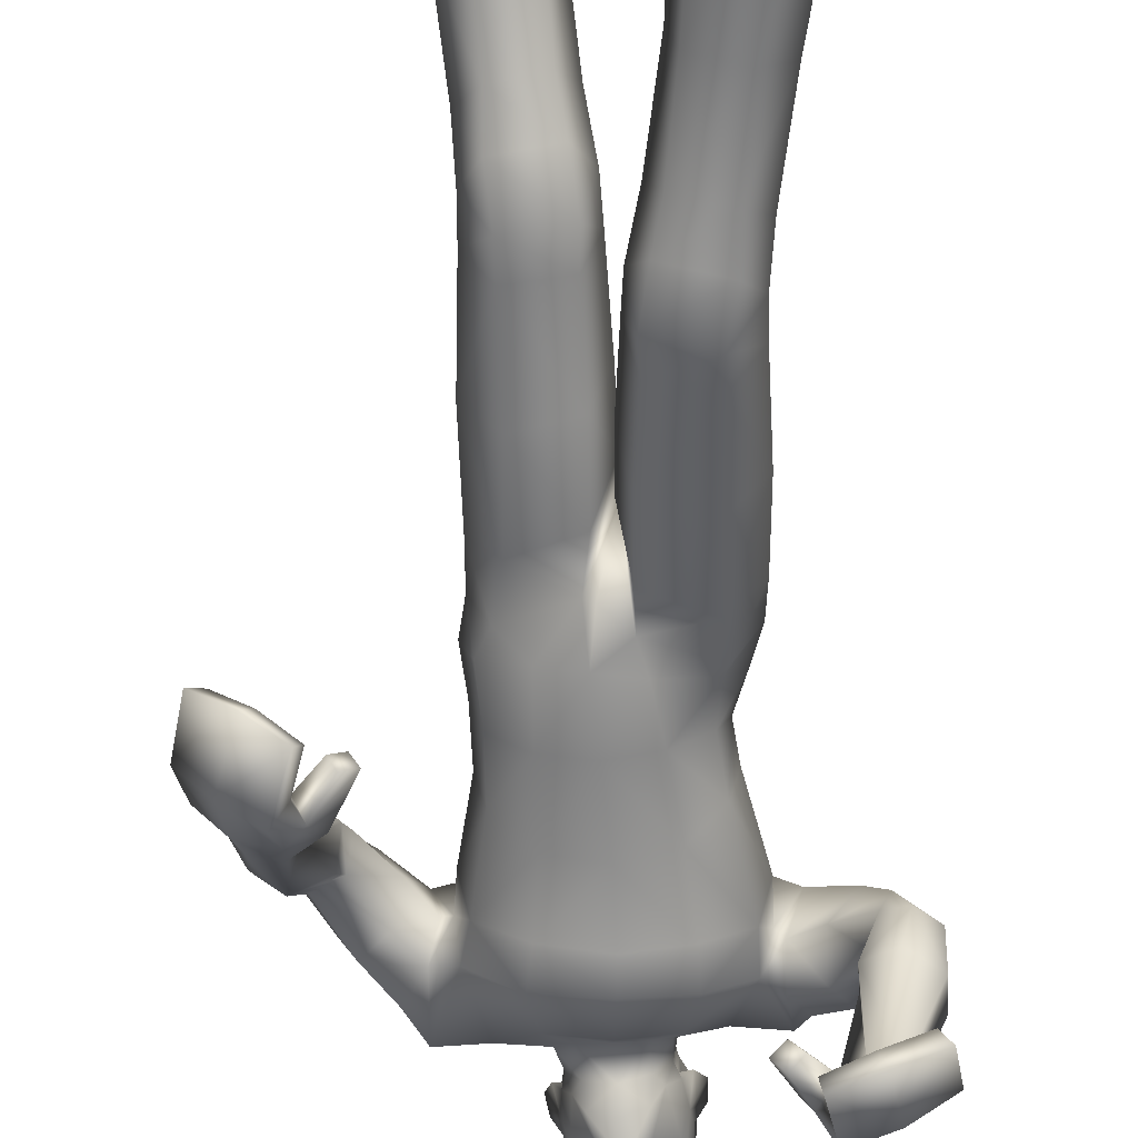
<metadata>
{"format":"obj","ext":"obj","renderer":"f3d","projection":"perspective","resolution":1024,"background":"white","views":[{"elev":-58.6,"azim":179.8,"up":"+Y"}]}
</metadata>
<code>
o Zombie_Mesh.001
v 0.3653 -0.1983 1.229
v 0.3116 -0.1849 1.22
v 0.376 -0.1464 1.208
v 0.3889 -0.1695 1.219
v 0.1897 0.09142 1.6
v 0.1607 0.01163 1.455
v 0.1522 -0.0581 1.472
v 0.1875 -0.03333 1.602
v 0.193 0.03122 1.624
v 0.1205 0.09473 1.593
v 0.1233 0.03637 1.615
v 0.1181 -0.03102 1.598
v 0.148 0.09268 1.465
v 0.1096 0.1249 1.099
v 0.1349 -0.04001 1.088
v 0.1096 0.04777 1.252
v 0.1222 -0.06356 1.262
v 0.1409 -0.06998 1.402
v 0.1265 0.06179 1.365
v 0.1529 0.02962 1.108
v 0.1374 -0.003427 1.253
v 0.1566 0.000721 1.383
v 0.03575 0.1359 1.091
v 0.07323 -0.08683 1.066
v 0.049 0.08164 1.259
v 0.06753 -0.1108 1.284
v 0.07259 -0.1205 1.395
v 0.06368 0.09949 1.349
v 0.1047 0.07343 1.173
v 0.1256 -0.04907 1.173
v 0.1424 0.01068 1.17
v 0.0722 -0.09174 1.171
v 0.0453 0.09602 1.179
v 0.08078 -0.1393 1.449
v 0.05103 -0.007969 1.621
v 0.02656 -0.02804 1.601
v 0.07394 0.111 1.429
v 0.06405 -0.07643 1.549
v 0.05981 0.03691 1.626
v 0.0352 0.07854 1.615
v 0.06262 0.1062 1.552
v 0.2801 -0.2248 1.179
v 0.2441 -0.2371 1.092
v 0.2578 -0.2132 1.087
v 0.2793 -0.2258 1.083
v 0.2674 -0.2497 1.088
v 0.2995 -0.2505 1.152
v 0.3178 -0.2106 1.142
v 0.324 -0.2505 1.183
v 0.4227 -0.1867 1.17
v 0.3998 -0.1667 1.153
v 0.3804 -0.23 1.182
v 0.3909 -0.2625 1.114
v 0.3354 -0.2972 1.129
v 0.3138 -0.2648 1.112
v 0.3615 -0.2263 1.1
v 0.4099 -0.1857 1.097
v 0.4384 -0.2073 1.109
v 0.04112 0.04995 1.674
v 0.01837 0.07559 1.67
v 0.01536 -0.06948 1.663
v 0.03066 -0.02575 1.673
v -0.005032 -0.06763 1.735
v 0.03173 -0.03775 1.741
v -0.01884 -0.04579 1.778
v -0.008049 -0.05833 1.801
v 0.02133 -0.03356 1.799
v 0.02927 -0.02561 1.777
v 0.03994 0.02368 1.772
v 0.04102 0.01757 1.747
v 0.04202 0.01919 1.703
v 0.0531 0.04723 1.715
v 0.06175 0.07443 1.751
v 0.05517 0.06458 1.778
v 0.03486 0.04252 1.711
v 0.0341 0.06171 1.745
v 0.03786 0.04984 1.776
v 0.01968 -0.02393 1.655
v 0.03816 0.02063 1.678
v 0.03304 0.02787 1.81
v 0.03648 0.06499 1.803
v 0.03897 0.08238 1.776
v 0.0391 0.06001 1.701
v 0.04184 0.07927 1.74
v 0.007389 0.09697 1.856
v 0.003197 0.0331 1.872
v -0.005593 -0.02161 1.848
v 0.01671 0.1294 1.792
v 0.02032 0.1149 1.731
v 0.01567 0.08552 1.696
v 0.03142 0.1438 0.9796
v 0.1282 0.1146 1.01
v 0.1442 0.02347 1.046
v 0.1162 -0.04981 1.04
v 0.02283 -0.07058 0.9936
v 0.04365 0.09687 0.6258
v 0.002158 0.02987 0.6211
v 0.02691 -0.04371 0.6349
v 0.1095 -0.05152 0.6436
v 0.1484 0.01466 0.6362
v 0.1198 0.08643 0.6334
v 0.04404 0.1143 0.7818
v -0.009161 0.02814 0.7679
v 0.01762 -0.06366 0.7823
v 0.1021 -0.07271 0.7995
v 0.1515 0.005783 0.8049
v 0.1265 0.09958 0.799
v 0.03838 0.1281 0.9436
v -0.01549 0.02556 0.8756
v 0.01486 -0.06537 0.9167
v 0.1036 -0.06297 0.9518
v 0.1451 0.01679 0.972
v 0.1279 0.1025 0.9725
v 0.0617 0.1292 0.5167
v 0.1276 0.1143 0.524
v 0.1549 0.04847 0.4987
v 0.1223 0.001833 0.4512
v 0.0515 0.01536 0.4422
v 0.02405 0.07536 0.483
v 0.1222 0.09155 0.5768
v 0.04973 0.1044 0.5701
v 0.149 0.01359 0.5701
v 0.1116 -0.05405 0.5873
v 0.02612 -0.04537 0.5775
v 0.007709 0.03036 0.5548
v 0.03861 -0.01437 0.5047
v 0.1217 -0.02548 0.5157
v 0.08654 0.2087 0.3829
v 0.04338 0.1498 0.3503
v 0.06518 0.06739 0.3134
v 0.1346 0.04725 0.3166
v 0.176 0.106 0.3551
v 0.1531 0.187 0.3857
v 0.1648 0.1041 0.1021
v 0.08036 0.1293 0.09686
v 0.05409 0.2307 0.107
v 0.09148 0.1523 0.1286
v 0.1576 0.2827 0.008353
v 0.1041 0.007485 0.000112
v 0.1055 0.2961 0.01042
v 0.1632 0.2799 0.07099
v 0.2254 0.05359 0.04226
v 0.1063 0.005295 0.0514
v 0.1034 0.2969 0.07126
v 0.09957 0.1564 -0.000299
v 0.1852 0.1634 0.0879
v 0.1186 -0.04455 0.05018
v 0.2322 0.002508 0.04518
v 0.1177 -0.04379 -9.9e-05
v 0.2326 0.003444 0.000134
v 0.1943 0.1729 -0.000163
v 0.09569 0.1474 0.09301
v 0.2281 0.05616 0.000447
v 0.3641 -0.2604 1.006
v 0.309 -0.2941 1.028
v 0.2978 -0.2686 1.042
v 0.3474 -0.2346 1.022
v 0.3987 -0.1924 1.026
v 0.4205 -0.2138 1.011
v 0.224 0.08787 1.538
v 0.1769 0.01138 1.456
v 0.1882 -0.0428 1.484
v 0.2177 -0.03273 1.549
v 0.2346 0.02148 1.567
v 0.1884 0.08635 1.473
v 0.2688 0.01785 1.346
v 0.2754 -0.02295 1.376
v 0.3166 -0.02442 1.4
v 0.3415 0.01391 1.396
v 0.3371 -0.1566 1.207
v 0.3281 -0.2052 1.231
v 0.3567 -0.1938 1.151
v 0.244 0.07367 1.411
v 0.2797 0.07225 1.45
v 0.2156 0.01626 1.406
v 0.2277 -0.0428 1.435
v 0.2892 0.01689 1.488
v 0.2642 -0.04159 1.479
v 0.2771 -0.04751 1.289
v 0.3366 -0.07673 1.366
v 0.3155 -0.01734 1.271
v 0.283 -0.07321 1.338
v 0.3677 -0.02419 1.301
v 0.3781 -0.05718 1.346
v 0.3403 0.0276 1.348
v 0.3097 0.0546 1.401
v 0.2762 0.05775 1.375
v 0.3029 0.0319 1.326
v 0.1473 0.2296 0.1436
v 0.1483 0.1537 0.129
v 0.1076 0.2391 0.1454
v 0.1097 0.3092 0.1201
v 0.2181 0.1751 0.1171
v 0.1917 0.2824 0.1257
v -0.2858 -0.3562 1.439
v -0.2379 -0.3358 1.418
v -0.3105 -0.3219 1.4
v -0.3165 -0.3405 1.422
v -0.2253 0.09373 1.565
v -0.1886 -0.01654 1.449
v -0.1731 -0.0666 1.481
v -0.2156 -0.02559 1.584
v -0.2273 0.03898 1.597
v -0.1539 0.09956 1.566
v -0.1579 0.04483 1.594
v -0.1445 -0.01488 1.586
v -0.1807 0.07105 1.438
v -0.1384 0.08967 1.112
v -0.1244 -0.06217 1.094
v -0.1226 0.04117 1.241
v -0.1339 -0.06822 1.247
v -0.1688 -0.07652 1.404
v -0.158 0.05144 1.359
v -0.01852 0.1196 1.089
v 0.01448 -0.1074 1.061
v -0.009218 0.07798 1.264
v -0.01031 -0.1229 1.29
v -0.01649 -0.1357 1.397
v -0.01523 0.1048 1.347
v -0.1534 -0.007957 1.12
v -0.148 -0.01236 1.239
v -0.1862 -0.01413 1.381
v -0.07636 0.1183 1.099
v -0.04712 -0.1023 1.071
v -0.06566 0.07924 1.253
v -0.08596 -0.111 1.275
v -0.1033 -0.1207 1.395
v -0.09491 0.0954 1.345
v -0.1126 0.04792 1.18
v -0.1189 -0.05956 1.163
v 0.002816 -0.1076 1.169
v -0.004025 0.08901 1.187
v -0.1369 -0.01606 1.173
v -0.06609 -0.09554 1.163
v -0.05965 0.08334 1.183
v -0.1065 -0.1377 1.448
v -0.01665 -0.1499 1.446
v -0.08166 -0.008516 1.607
v -0.0136 -0.03725 1.592
v -0.05412 -0.02806 1.596
v -0.1027 0.1066 1.421
v -0.01431 0.115 1.418
v -0.0916 -0.07545 1.548
v -0.01465 -0.09419 1.544
v -0.09216 0.03596 1.607
v -0.06605 0.07797 1.603
v -0.01137 0.1137 1.536
v -0.01519 0.08843 1.608
v -0.08834 0.1073 1.546
v -0.1983 -0.3812 1.392
v -0.1632 -0.4207 1.313
v -0.1829 -0.4046 1.301
v -0.2005 -0.4225 1.305
v -0.1826 -0.4387 1.318
v -0.2112 -0.4195 1.381
v -0.2397 -0.3929 1.358
v -0.2338 -0.4122 1.412
v -0.3461 -0.3837 1.389
v -0.3299 -0.3681 1.362
v -0.2935 -0.4073 1.411
v -0.2974 -0.4669 1.364
v -0.2342 -0.4785 1.383
v -0.2225 -0.4523 1.352
v -0.279 -0.4342 1.333
v -0.3365 -0.4107 1.321
v -0.3579 -0.4313 1.344
v -0.08622 0.04916 1.658
v -0.0634 0.07508 1.66
v -0.02249 0.08535 1.664
v -0.05711 -0.06993 1.654
v -0.02065 -0.08615 1.658
v -0.07477 -0.02641 1.659
v -0.05497 -0.06794 1.728
v -0.02949 -0.07753 1.728
v -0.09251 -0.03853 1.725
v -0.03055 -0.09036 1.737
v -0.05248 -0.046 1.773
v -0.03862 -0.0674 1.8
v -0.06858 -0.05871 1.793
v -0.09686 -0.03431 1.784
v -0.09916 -0.02641 1.761
v -0.1089 0.02275 1.753
v -0.1037 0.01666 1.729
v -0.09371 0.01834 1.686
v -0.1078 0.04622 1.694
v -0.1254 0.07326 1.727
v -0.1256 0.06345 1.755
v -0.08916 0.04174 1.696
v -0.09704 0.06089 1.729
v -0.1082 0.04893 1.757
v -0.05978 -0.02442 1.645
v -0.08391 0.01986 1.663
v -0.01961 -0.03939 1.647
v -0.1116 0.02697 1.792
v -0.1138 0.06405 1.784
v -0.1097 0.08145 1.757
v -0.09111 0.05919 1.685
v -0.1035 0.07836 1.722
v -0.09895 0.0963 1.842
v -0.04714 0.1046 1.859
v -0.09803 0.03247 1.859
v -0.04915 0.03121 1.879
v -0.08311 -0.02209 1.839
v -0.04566 -0.0359 1.855
v -0.03868 0.1464 1.79
v -0.09257 0.1287 1.778
v -0.08098 0.1142 1.719
v -0.02996 0.1323 1.721
v -0.02585 0.09144 1.69
v -0.06747 0.085 1.686
v -0.07642 0.1135 0.9733
v -0.166 0.07857 1.008
v -0.1691 -0.002366 1.064
v -0.1312 -0.07028 1.073
v -0.03281 -0.08827 1.029
v -0.01423 0.007875 0.9278
v -0.0606 -0.03028 0.6417
v -0.01303 -0.09163 0.656
v -0.03164 -0.161 0.6885
v -0.1135 -0.1745 0.6971
v -0.1579 -0.1169 0.6714
v -0.1358 -0.04592 0.6501
v -0.07003 0.02773 0.7872
v -0.008631 -0.05331 0.7981
v -0.02764 -0.1402 0.836
v -0.1117 -0.1528 0.8531
v -0.1682 -0.08102 0.8362
v -0.1515 0.009889 0.806
v -0.02317 0.1013 1.002
v 0.0085 -0.0976 0.9822
v -0.0767 0.08676 0.9404
v -0.009822 -0.02051 0.8987
v -0.03022 -0.1038 0.9624
v -0.1208 -0.1033 0.9966
v -0.1708 -0.02559 0.9944
v -0.162 0.05828 0.9729
v -0.07626 -0.03001 0.5275
v -0.1408 -0.04888 0.5371
v -0.1608 -0.1215 0.5297
v -0.1219 -0.1756 0.4972
v -0.05224 -0.1579 0.4865
v -0.03233 -0.08676 0.5103
v -0.1359 -0.05624 0.5941
v -0.06466 -0.03846 0.5859
v -0.1552 -0.1355 0.608
v -0.1126 -0.192 0.6435
v -0.02797 -0.1777 0.6337
v -0.01542 -0.1093 0.5919
v -0.03971 -0.1685 0.555
v -0.1219 -0.1846 0.5667
v -0.1018 0.008376 0.3768
v -0.05195 -0.05244 0.3622
v -0.0644 -0.1434 0.3482
v -0.1317 -0.1689 0.3551
v -0.1801 -0.1064 0.3756
v -0.1662 -0.01839 0.3838
v -0.1567 -0.1741 0.1326
v -0.07474 -0.143 0.1227
v -0.05829 -0.04031 0.1059
v -0.08936 -0.1157 0.1462
v -0.1598 -0.02148 0.000764
v -0.1041 -0.2925 0.000112
v -0.1089 -0.005464 0.00051
v -0.1686 -0.01404 0.05818
v -0.2254 -0.2464 0.04226
v -0.1063 -0.2947 0.0514
v -0.1104 0.007411 0.05561
v -0.0994 -0.1438 0.000113
v -0.1842 -0.1346 0.09161
v -0.1186 -0.3445 0.05018
v -0.2322 -0.2975 0.04518
v -0.1177 -0.3438 -9.9e-05
v -0.2326 -0.2966 0.000134
v -0.1941 -0.1275 0.000273
v -0.09441 -0.1481 0.09821
v -0.2281 -0.2438 0.000447
v -0.2756 -0.5042 1.262
v -0.2129 -0.5122 1.287
v -0.2083 -0.4813 1.288
v -0.2657 -0.471 1.263
v -0.3262 -0.4442 1.257
v -0.3422 -0.4742 1.255
v -0.03636 -0.06712 1.782
v -0.2608 0.06314 1.497
v -0.2026 -0.03062 1.454
v -0.2027 -0.06638 1.501
v -0.233 -0.03583 1.555
v -0.2588 0.01588 1.552
v -0.2241 0.04502 1.439
v -0.296 -0.09902 1.365
v -0.2915 -0.1073 1.415
v -0.3319 -0.1073 1.44
v -0.3657 -0.09152 1.419
v -0.2704 -0.3223 1.399
v -0.248 -0.353 1.438
v -0.2813 -0.383 1.366
v -0.282 -0.01623 1.393
v -0.3155 -0.004183 1.432
v -0.2435 -0.06231 1.411
v -0.2434 -0.09825 1.466
v -0.3128 -0.03484 1.493
v -0.2778 -0.08414 1.508
v -0.2686 -0.1813 1.373
v -0.3242 -0.1695 1.456
v -0.3127 -0.1892 1.346
v -0.2725 -0.166 1.425
v -0.3626 -0.1928 1.38
v -0.3661 -0.1871 1.436
v -0.3648 -0.1149 1.373
v -0.3435 -0.04973 1.399
v -0.3122 -0.05399 1.371
v -0.3292 -0.1137 1.348
v -0.1527 -0.04105 0.1393
v -0.146 -0.1187 0.1454
v -0.1141 -0.02748 0.1394
v -0.1213 0.03288 0.09624
v -0.2168 -0.1074 0.1269
v -0.2007 0.000428 0.107
f 29 20 14
f 16 31 29
f 30 21 17
f 15 31 30
f 32 17 26
f 32 15 30
f 231 26 217
f 215 32 231
f 14 33 29
f 25 29 33
f 214 33 23
f 232 25 33
f 27 237 218
f 28 242 37
f 19 37 13
f 12 36 38
f 38 239 244
f 35 11 39
f 44 46 43
f 4 51 3
f 48 55 47
f 49 53 52
f 56 156 55
f 47 54 49
f 39 79 35
f 248 60 40
f 40 59 39
f 87 302 304
f 82 89 88
f 89 309 308
f 88 308 305
f 269 90 60
f 103 96 97
f 103 98 104
f 106 99 100
f 107 100 101
f 108 107 102
f 109 102 103
f 91 113 108
f 109 104 110
f 94 112 93
f 111 106 112
f 93 113 92
f 112 107 113
f 316 108 109
f 115 121 120
f 122 101 100
f 116 120 122
f 123 100 99
f 127 116 122
f 124 127 123
f 122 123 127
f 118 129 130
f 117 132 116
f 115 132 133
f 128 136 129
f 58 51 50
f 64 65 63
f 61 293 78
f 41 248 40
f 67 65 68
f 81 88 85
f 85 305 300
f 86 300 302
f 66 304 278
f 90 84 83
f 60 83 59
f 76 83 84
f 76 82 77
f 59 75 79
f 71 64 62
f 81 86 80
f 22 17 21
f 19 21 16
f 27 217 26
f 18 26 17
f 28 16 25
f 219 25 216
f 24 94 15
f 15 93 20
f 93 14 20
f 92 23 14
f 143 149 147
f 142 150 153
f 77 80 69
f 81 77 82
f 152 190 137
f 152 191 144
f 48 44 2
f 155 157 154
f 55 155 54
f 57 159 158
f 53 155 154
f 70 72 73
f 70 74 69
f 383 66 278
f 63 276 274
f 383 63 65
f 35 78 36
f 36 293 239
f 61 78 62
f 274 61 63
f 70 68 64
f 62 63 61
f 80 87 67
f 66 67 87
f 80 68 69
f 74 77 69
f 75 72 71
f 74 76 77
f 76 72 75
f 104 99 105
f 102 101 96
f 95 111 94
f 110 105 111
f 98 123 99
f 126 117 127
f 97 124 98
f 119 126 125
f 124 125 126
f 118 131 117
f 143 148 142
f 148 149 150
f 133 193 194
f 128 194 192
f 129 135 130
f 130 134 131
f 316 110 95
f 215 95 24
f 120 96 101
f 121 97 96
f 121 119 125
f 114 129 119
f 114 133 128
f 131 193 132
f 23 329 214
f 144 138 140
f 141 191 189
f 43 47 42
f 47 45 48
f 56 158 157
f 157 159 154
f 53 159 58
f 8 11 12
f 52 58 50
f 18 34 27
f 19 6 22
f 18 6 7
f 13 10 5
f 7 38 34
f 34 244 237
f 4 52 50
f 42 44 43
f 7 8 12
f 71 79 75
f 62 79 71
f 39 10 40
f 247 37 242
f 41 13 37
f 10 41 40
f 5 11 9
f 13 160 165
f 6 162 7
f 5 164 160
f 8 162 163
f 8 164 9
f 6 165 161
f 175 167 176
f 188 183 181
f 177 168 169
f 176 168 178
f 48 172 56
f 57 172 51
f 49 42 47
f 42 171 2
f 171 52 1
f 2 172 48
f 181 170 179
f 179 2 182
f 184 4 183
f 180 1 184
f 180 2 171
f 183 3 181
f 172 3 51
f 165 174 173
f 165 175 161
f 161 176 162
f 160 177 174
f 163 177 164
f 162 178 163
f 185 184 183
f 167 179 182
f 168 184 169
f 167 180 168
f 185 187 186
f 173 186 187
f 188 179 166
f 177 186 174
f 175 187 166
f 185 186 169
f 187 188 166
f 151 141 146
f 144 145 152
f 146 189 190
f 151 142 153
f 142 152 143
f 145 143 152
f 139 150 149
f 145 153 139
f 145 138 151
f 316 329 91
f 95 330 316
f 220 229 208
f 233 210 229
f 211 233 230
f 230 220 209
f 211 234 226
f 234 209 224
f 226 231 217
f 231 224 215
f 235 208 229
f 229 225 235
f 214 235 232
f 232 225 216
f 218 236 227
f 228 242 219
f 213 241 228
f 243 238 206
f 244 240 243
f 245 206 238
f 252 254 253
f 259 198 197
f 263 256 255
f 261 257 260
f 379 264 263
f 262 255 257
f 245 292 267
f 248 268 269
f 246 267 268
f 303 302 301
f 296 307 298
f 309 307 308
f 308 306 305
f 269 310 309
f 324 317 323
f 319 324 325
f 327 320 326
f 328 321 327
f 331 328 336
f 332 323 331
f 311 336 312
f 325 332 333
f 335 314 313
f 327 334 335
f 312 335 313
f 328 335 336
f 316 331 311
f 344 338 343
f 322 345 321
f 343 339 345
f 321 346 320
f 350 339 340
f 350 347 346
f 345 350 346
f 341 352 342
f 355 340 339
f 338 355 339
f 359 351 352
f 259 266 258
f 277 275 273
f 270 293 271
f 246 247 249
f 280 277 279
f 295 306 296
f 305 299 300
f 301 300 299
f 279 304 303
f 298 310 297
f 297 268 267
f 289 297 288
f 296 289 290
f 267 288 297
f 275 284 272
f 301 295 294
f 211 222 221
f 221 213 210
f 217 227 226
f 226 212 211
f 210 228 225
f 225 219 216
f 224 314 315
f 209 313 314
f 208 313 220
f 223 312 208
f 366 372 362
f 373 365 376
f 294 290 282
f 295 296 290
f 375 414 369
f 415 375 367
f 252 256 196
f 378 380 379
f 378 263 262
f 265 382 266
f 261 378 262
f 285 283 286
f 283 287 286
f 383 279 277
f 273 274 276
f 273 383 277
f 291 238 240
f 293 240 239
f 270 272 291
f 274 270 271
f 281 283 275
f 272 273 275
f 303 294 280
f 279 303 280
f 281 294 282
f 287 282 290
f 288 284 285
f 289 287 290
f 289 285 286
f 320 325 326
f 323 322 328
f 334 315 314
f 326 333 334
f 319 346 347
f 349 340 341
f 318 347 348
f 349 342 348
f 347 349 348
f 354 341 340
f 371 366 365
f 371 372 370
f 356 417 355
f 351 418 356
f 358 352 353
f 357 353 354
f 333 316 315
f 215 315 330
f 317 343 322
f 318 344 317
f 344 342 337
f 352 337 342
f 337 356 338
f 417 354 355
f 223 329 311
f 367 361 364
f 364 415 367
f 251 255 254
f 253 255 256
f 264 381 265
f 382 380 377
f 382 261 266
f 202 205 203
f 260 266 261
f 236 212 227
f 222 207 213
f 212 200 222
f 207 199 204
f 201 243 206
f 236 244 243
f 198 260 195
f 250 252 196
f 201 206 202
f 284 288 292
f 272 292 291
f 245 204 205
f 241 247 242
f 207 249 241
f 204 246 249
f 205 199 203
f 207 384 199
f 201 385 200
f 199 388 203
f 202 386 201
f 388 202 203
f 200 389 207
f 391 399 400
f 412 407 409
f 401 392 402
f 392 400 402
f 256 264 396
f 265 396 264
f 250 257 255
f 250 196 395
f 260 395 195
f 396 196 256
f 403 197 405
f 406 394 403
f 198 408 407
f 195 404 408
f 404 196 406
f 197 407 405
f 197 396 259
f 389 398 384
f 385 397 389
f 400 385 386
f 384 401 388
f 401 387 388
f 402 386 387
f 409 408 393
f 391 403 390
f 408 392 393
f 404 391 392
f 409 411 412
f 397 410 398
f 403 412 390
f 410 401 398
f 399 411 397
f 409 393 410
f 411 390 412
f 364 374 369
f 367 368 363
f 369 413 364
f 365 374 376
f 365 375 369
f 368 366 362
f 373 362 372
f 368 376 374
f 361 368 374
f 316 311 329
f 315 316 330
f 29 31 20
f 16 21 31
f 30 31 21
f 15 20 31
f 32 30 17
f 32 24 15
f 231 32 26
f 215 24 32
f 14 23 33
f 25 16 29
f 214 232 33
f 232 216 25
f 27 34 237
f 28 219 242
f 19 28 37
f 12 35 36
f 38 36 239
f 35 12 11
f 44 45 46
f 4 50 51
f 48 56 55
f 49 54 53
f 56 157 156
f 47 55 54
f 39 59 79
f 248 269 60
f 40 60 59
f 87 86 302
f 82 84 89
f 89 90 309
f 88 89 308
f 269 309 90
f 103 102 96
f 103 97 98
f 106 105 99
f 107 106 100
f 108 113 107
f 109 108 102
f 91 92 113
f 109 103 104
f 94 111 112
f 111 105 106
f 93 112 113
f 112 106 107
f 316 91 108
f 115 114 121
f 122 120 101
f 116 115 120
f 123 122 100
f 127 117 116
f 124 126 127
f 118 119 129
f 117 131 132
f 115 116 132
f 128 192 136
f 58 57 51
f 64 68 65
f 61 271 293
f 41 247 248
f 67 66 65
f 81 82 88
f 85 88 305
f 86 85 300
f 66 87 304
f 90 89 84
f 60 90 83
f 76 75 83
f 76 84 82
f 59 83 75
f 71 70 64
f 81 85 86
f 22 18 17
f 19 22 21
f 27 218 217
f 18 27 26
f 28 19 16
f 219 28 25
f 24 95 94
f 15 94 93
f 93 92 14
f 92 91 23
f 143 139 149
f 142 148 150
f 77 81 80
f 152 146 190
f 152 137 191
f 48 45 44
f 155 156 157
f 55 156 155
f 57 58 159
f 53 54 155
f 70 71 72
f 70 73 74
f 383 65 66
f 383 276 63
f 35 79 78
f 36 78 293
f 274 271 61
f 70 69 68
f 62 64 63
f 80 86 87
f 80 67 68
f 74 73 76
f 76 73 72
f 104 98 99
f 102 107 101
f 95 110 111
f 110 104 105
f 98 124 123
f 126 118 117
f 97 125 124
f 119 118 126
f 118 130 131
f 143 147 148
f 148 147 149
f 133 132 193
f 128 133 194
f 129 136 135
f 130 135 134
f 316 109 110
f 215 330 95
f 120 121 96
f 121 125 97
f 121 114 119
f 114 128 129
f 114 115 133
f 131 134 193
f 23 91 329
f 144 141 138
f 141 144 191
f 43 46 47
f 47 46 45
f 56 57 158
f 157 158 159
f 53 154 159
f 8 9 11
f 52 53 58
f 18 7 34
f 19 13 6
f 18 22 6
f 7 12 38
f 34 38 244
f 4 1 52
f 42 2 44
f 62 78 79
f 39 11 10
f 247 41 37
f 41 10 13
f 5 10 11
f 13 5 160
f 6 161 162
f 5 9 164
f 8 7 162
f 8 163 164
f 6 13 165
f 175 166 167
f 188 185 183
f 177 178 168
f 176 167 168
f 57 56 172
f 49 171 42
f 171 49 52
f 2 170 172
f 181 3 170
f 179 170 2
f 184 1 4
f 180 171 1
f 180 182 2
f 183 4 3
f 172 170 3
f 165 160 174
f 165 173 175
f 161 175 176
f 160 164 177
f 163 178 177
f 162 176 178
f 185 169 184
f 167 166 179
f 168 180 184
f 167 182 180
f 185 188 187
f 173 174 186
f 188 181 179
f 177 169 186
f 175 173 187
f 151 138 141
f 144 140 145
f 146 141 189
f 151 146 142
f 142 146 152
f 145 139 143
f 139 153 150
f 145 151 153
f 145 140 138
f 220 233 229
f 233 221 210
f 211 221 233
f 230 233 220
f 211 230 234
f 234 230 209
f 226 234 231
f 231 234 224
f 235 223 208
f 229 210 225
f 214 223 235
f 232 235 225
f 218 237 236
f 228 241 242
f 213 207 241
f 243 240 238
f 244 239 240
f 245 205 206
f 252 251 254
f 259 258 198
f 263 264 256
f 261 262 257
f 379 380 264
f 262 263 255
f 245 238 292
f 248 246 268
f 246 245 267
f 303 304 302
f 296 306 307
f 309 310 307
f 308 307 306
f 269 268 310
f 324 318 317
f 319 318 324
f 327 321 320
f 328 322 321
f 331 323 328
f 332 324 323
f 311 331 336
f 325 324 332
f 335 334 314
f 327 326 334
f 312 336 335
f 328 327 335
f 316 332 331
f 344 337 338
f 322 343 345
f 343 338 339
f 321 345 346
f 350 345 339
f 350 349 347
f 341 353 352
f 355 354 340
f 338 356 355
f 359 416 351
f 259 265 266
f 277 281 275
f 270 291 293
f 246 248 247
f 280 281 277
f 295 299 306
f 305 306 299
f 301 302 300
f 279 278 304
f 298 307 310
f 297 310 268
f 289 298 297
f 296 298 289
f 267 292 288
f 275 283 284
f 301 299 295
f 211 212 222
f 221 222 213
f 217 218 227
f 226 227 212
f 210 213 228
f 225 228 219
f 224 209 314
f 209 220 313
f 208 312 313
f 223 311 312
f 366 370 372
f 373 371 365
f 294 295 290
f 375 360 414
f 415 360 375
f 252 253 256
f 378 377 380
f 378 379 263
f 265 381 382
f 261 377 378
f 285 284 283
f 283 282 287
f 383 278 279
f 273 276 383
f 291 292 238
f 293 291 240
f 274 273 270
f 281 282 283
f 272 270 273
f 303 301 294
f 281 280 294
f 289 286 287
f 289 288 285
f 320 319 325
f 323 317 322
f 334 333 315
f 326 325 333
f 319 320 346
f 349 350 340
f 318 319 347
f 349 341 342
f 354 353 341
f 371 370 366
f 371 373 372
f 356 418 417
f 351 416 418
f 358 359 352
f 357 358 353
f 333 332 316
f 215 224 315
f 317 344 343
f 318 348 344
f 344 348 342
f 352 351 337
f 337 351 356
f 417 357 354
f 223 214 329
f 367 363 361
f 364 413 415
f 251 250 255
f 253 254 255
f 264 380 381
f 382 381 380
f 382 377 261
f 202 206 205
f 260 258 266
f 236 201 212
f 222 200 207
f 212 201 200
f 201 236 243
f 236 237 244
f 198 258 260
f 250 251 252
f 272 284 292
f 245 246 204
f 241 249 247
f 207 204 249
f 205 204 199
f 207 389 384
f 201 386 385
f 199 384 388
f 202 387 386
f 388 387 202
f 200 385 389
f 391 390 399
f 412 405 407
f 401 393 392
f 392 391 400
f 265 259 396
f 250 395 257
f 260 257 395
f 396 394 196
f 403 394 197
f 406 196 394
f 198 195 408
f 195 395 404
f 404 395 196
f 197 198 407
f 197 394 396
f 389 397 398
f 385 399 397
f 400 399 385
f 384 398 401
f 401 402 387
f 402 400 386
f 409 407 408
f 391 406 403
f 408 404 392
f 404 406 391
f 409 410 411
f 397 411 410
f 403 405 412
f 410 393 401
f 399 390 411
f 364 361 374
f 367 375 368
f 369 414 413
f 365 369 374
f 365 366 375
f 368 375 366
f 373 376 362
f 368 362 376
f 361 363 368

</code>
